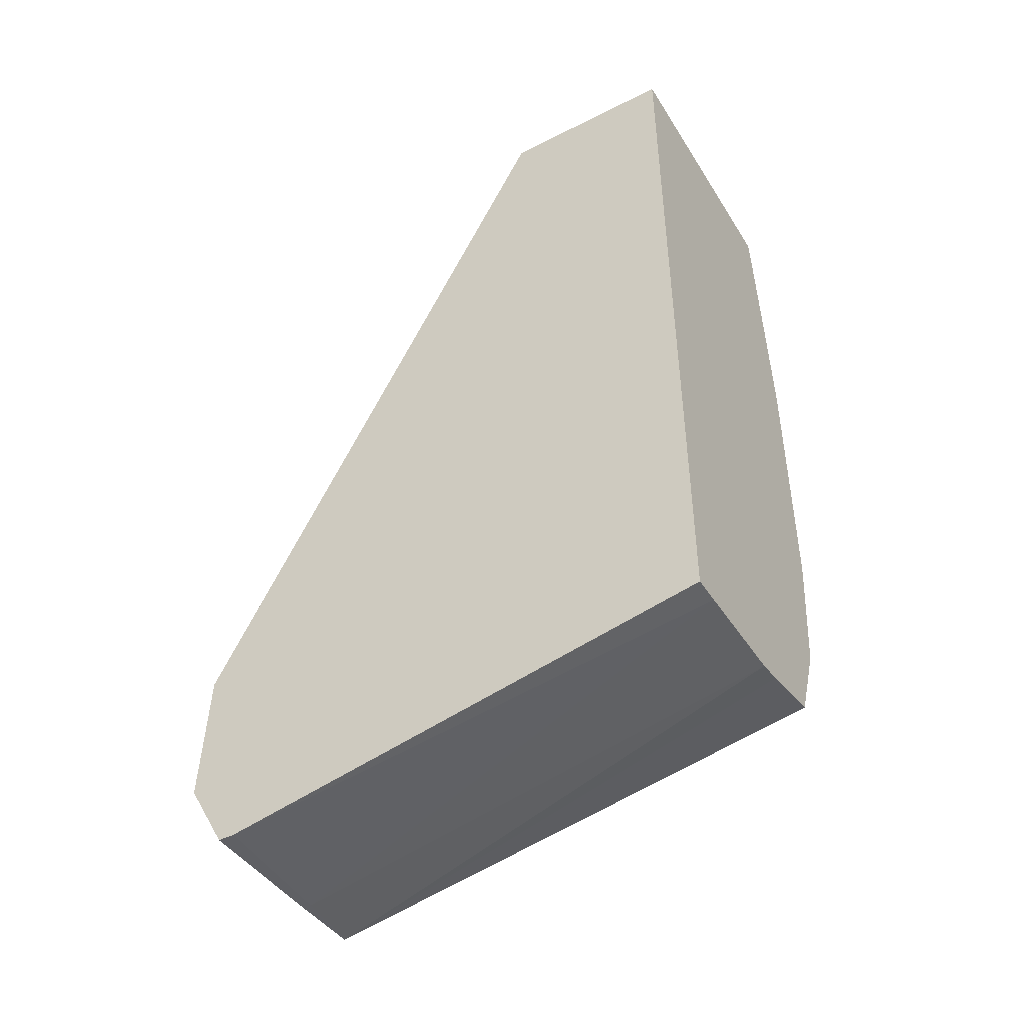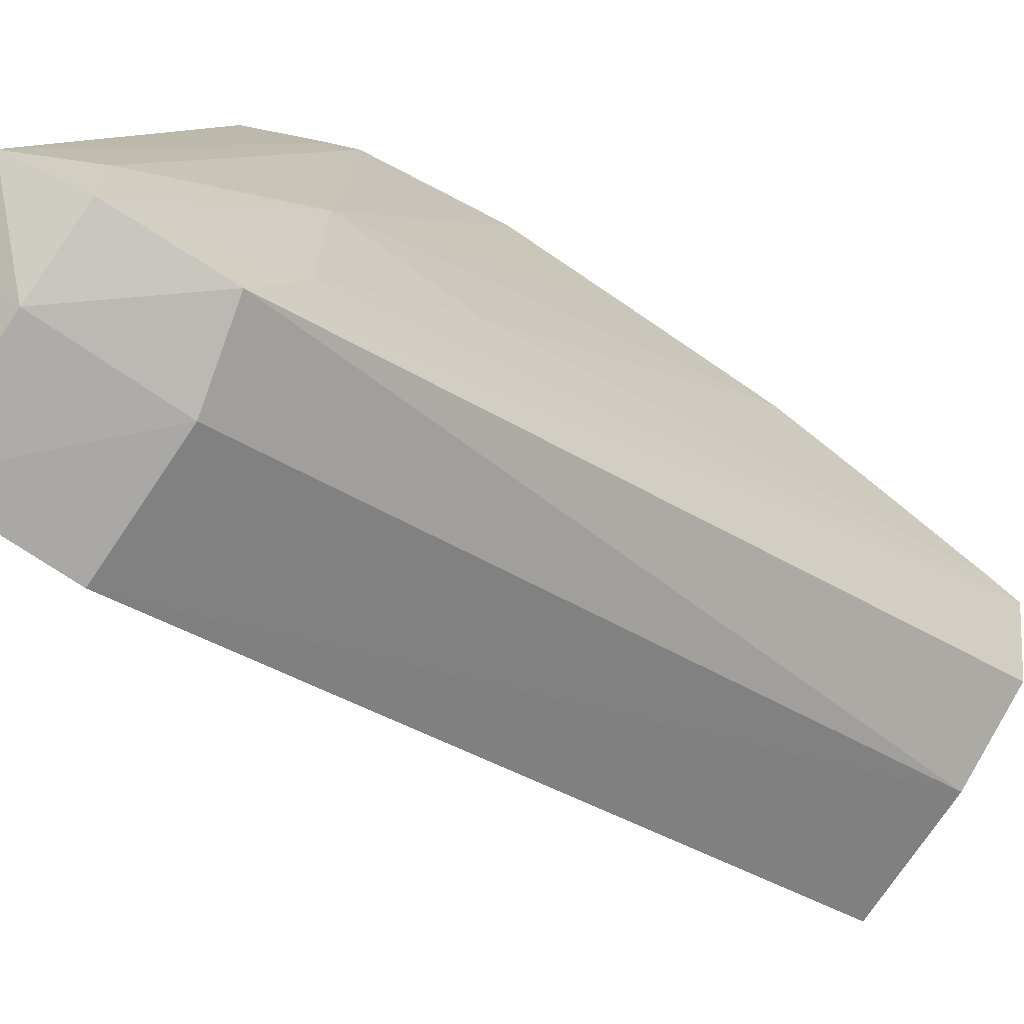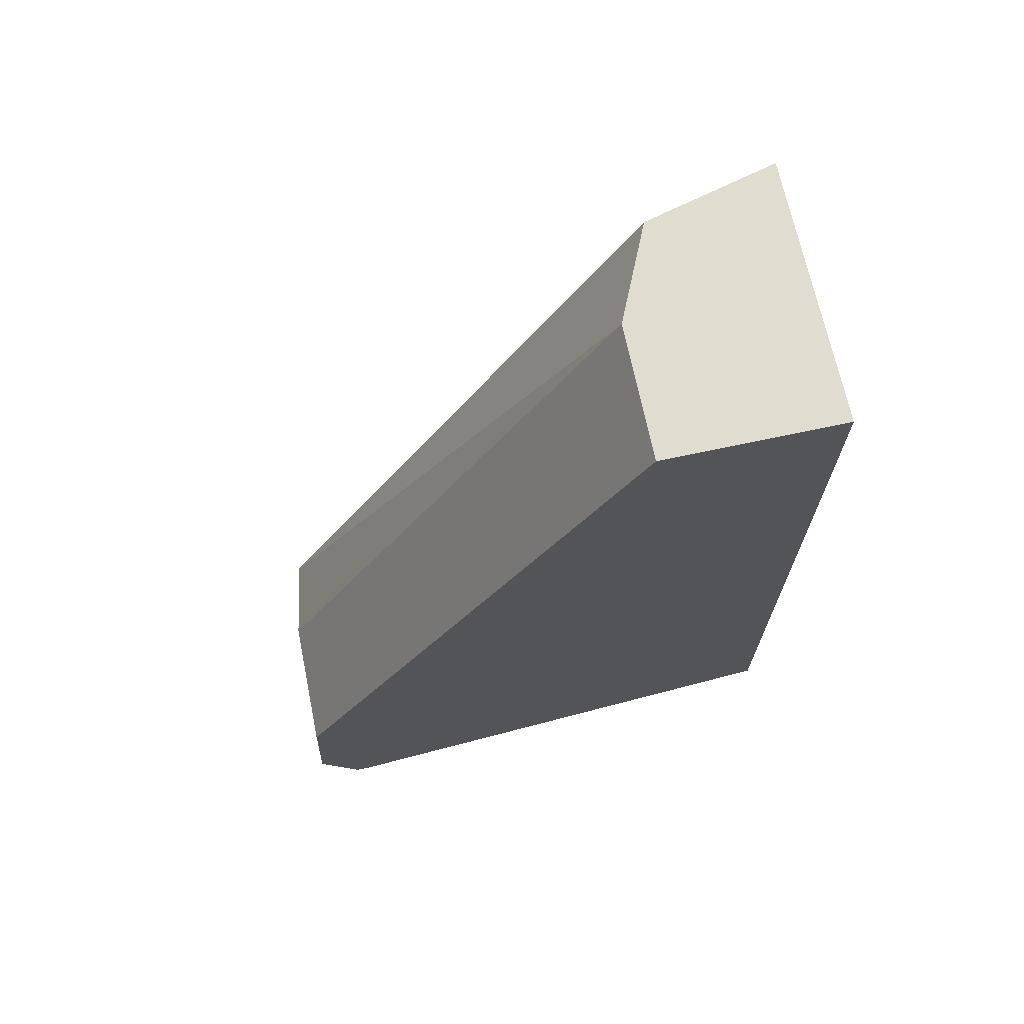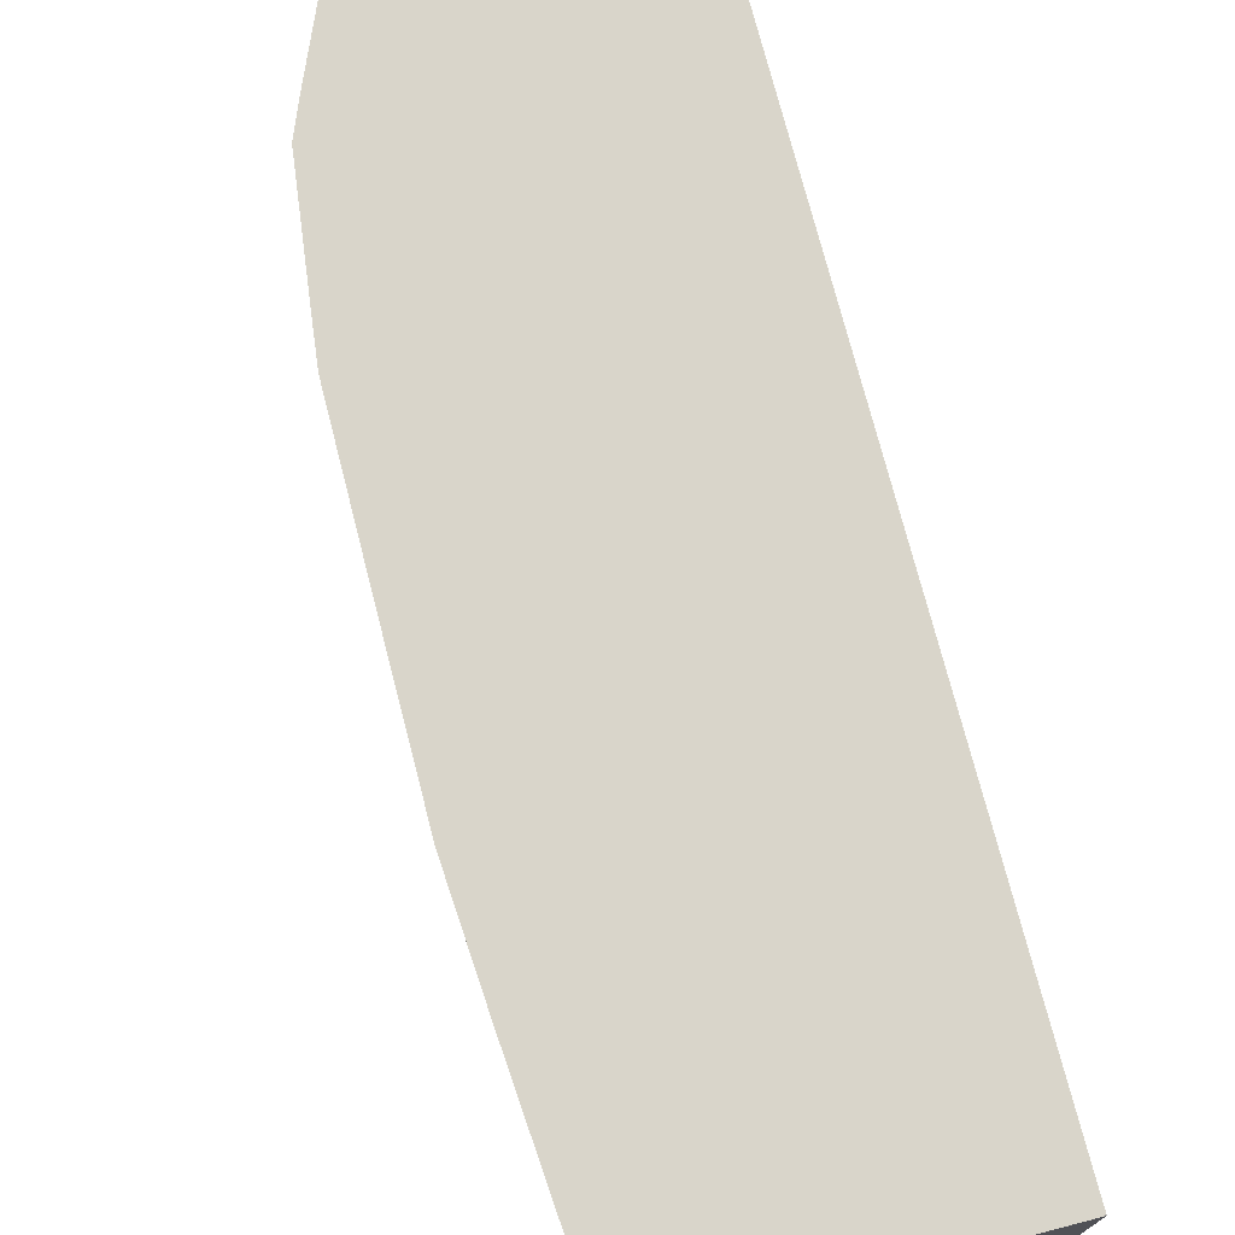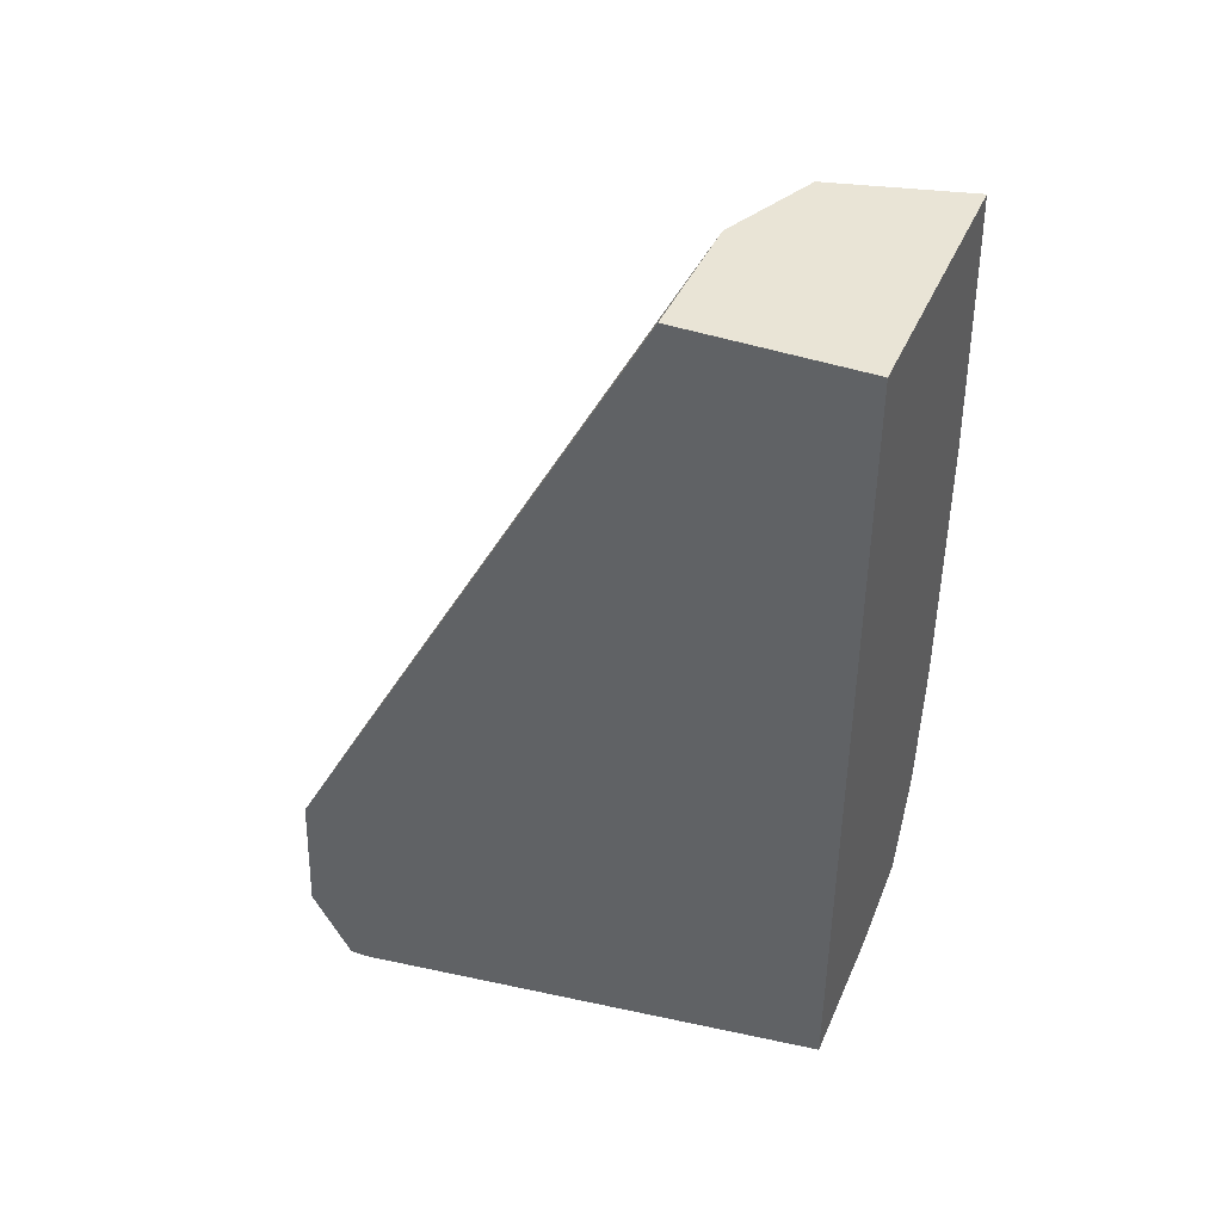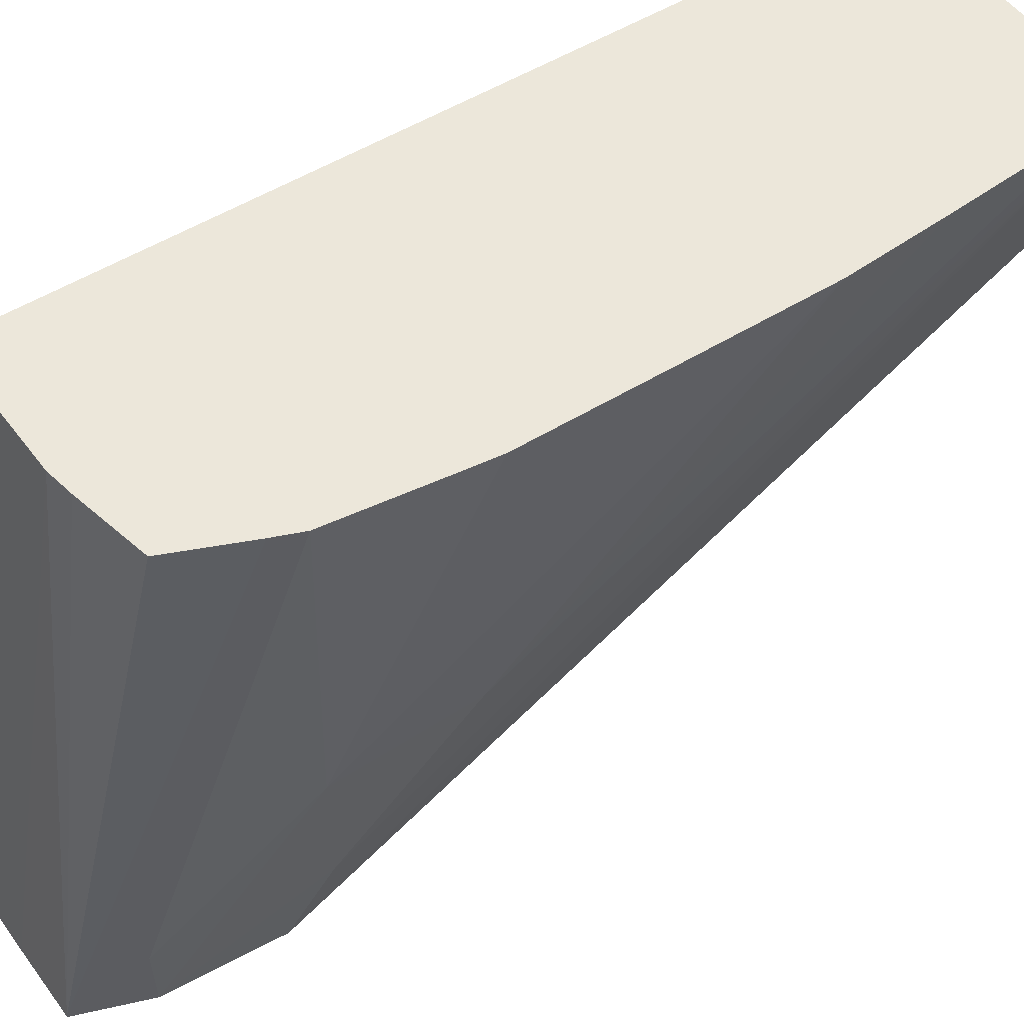
<metadata>
{"format":"obj","ext":"obj","renderer":"f3d","projection":"perspective","resolution":1024,"background":"white","views":[{"elev":-45.3,"azim":-59.8,"up":"+Y"},{"elev":-75.8,"azim":55.7,"up":"+Z"},{"elev":69.4,"azim":-102.1,"up":"+Y"},{"elev":74.4,"azim":165.5,"up":"+Z"},{"elev":42.4,"azim":-67.5,"up":"+Y"},{"elev":50.9,"azim":55.7,"up":"+Z"}]}
</metadata>
<code>
v -0.2342 0.05296 0.06922
v -0.2358 0.05296 0.06314
v -0.2358 0.05296 0.06314
v -0.2462 0.05296 0.06922
v -0.234 0.05141 0.06922
v -0.2346 0.02803 0.05555
v -0.2355 0.02236 0.04875
v -0.2362 0.02067 0.04507
v -0.2402 0.05296 0.06115
v -0.2463 0.05296 0.06919
v -0.2463 0.05292 0.06922
v -0.2335 0.045 0.06922
v -0.2344 0.0218 0.05555
v -0.2332 0.04049 0.06922
v -0.2364 0.01557 0.04533
v -0.2402 0.01557 0.04428
v -0.2402 0.02168 0.04443
v -0.2463 0.05296 0.0611
v -0.2463 0.02169 0.04437
v -0.2463 0.01658 0.06922
v -0.2332 0.03426 0.06922
v -0.2332 0.02803 0.06922
v -0.2334 0.02639 0.06922
v -0.234 0.0218 0.06922
v -0.236 0.01536 0.04873
v -0.237 0.01244 0.04617
v -0.2402 0.0124 0.04605
v -0.2463 0.01553 0.0441
v -0.2463 0.01235 0.04667
v -0.245 0.01659 0.06922
v -0.2344 0.02064 0.06922
v -0.237 0.01244 0.04625
v -0.2402 0.0124 0.04645
v -0.2463 0.01235 0.04591
v -0.2402 0.01668 0.06922
v -0.2358 0.01755 0.06922
v -0.239 0.01688 0.06922
f 1 2 3
f 1 3 9
f 1 9 18
f 1 18 10
f 1 10 4
f 1 4 11
f 1 11 20
f 1 20 30
f 1 30 35
f 1 35 37
f 1 37 36
f 1 36 31
f 1 31 24
f 1 24 23
f 1 23 22
f 1 22 21
f 1 21 14
f 1 14 12
f 1 12 5
f 1 5 6
f 1 6 7
f 1 7 8
f 1 8 2
f 2 8 3
f 3 8 9
f 4 10 11
f 5 12 6
f 6 13 7
f 6 12 14
f 6 14 13
f 7 13 15
f 7 15 8
f 8 15 16
f 8 16 17
f 8 17 9
f 9 17 19
f 9 19 18
f 10 18 19
f 10 19 28
f 10 28 34
f 10 34 29
f 10 29 20
f 10 20 11
f 13 14 21
f 13 21 22
f 13 22 23
f 13 23 24
f 13 24 25
f 13 25 15
f 15 25 26
f 15 26 16
f 16 26 27
f 16 27 28
f 16 28 17
f 17 28 19
f 20 29 30
f 24 31 32
f 24 32 25
f 25 32 26
f 26 32 33
f 26 33 27
f 27 33 29
f 27 29 34
f 27 34 28
f 29 33 30
f 30 33 35
f 31 36 32
f 32 37 35
f 32 35 33
f 32 36 37

</code>
